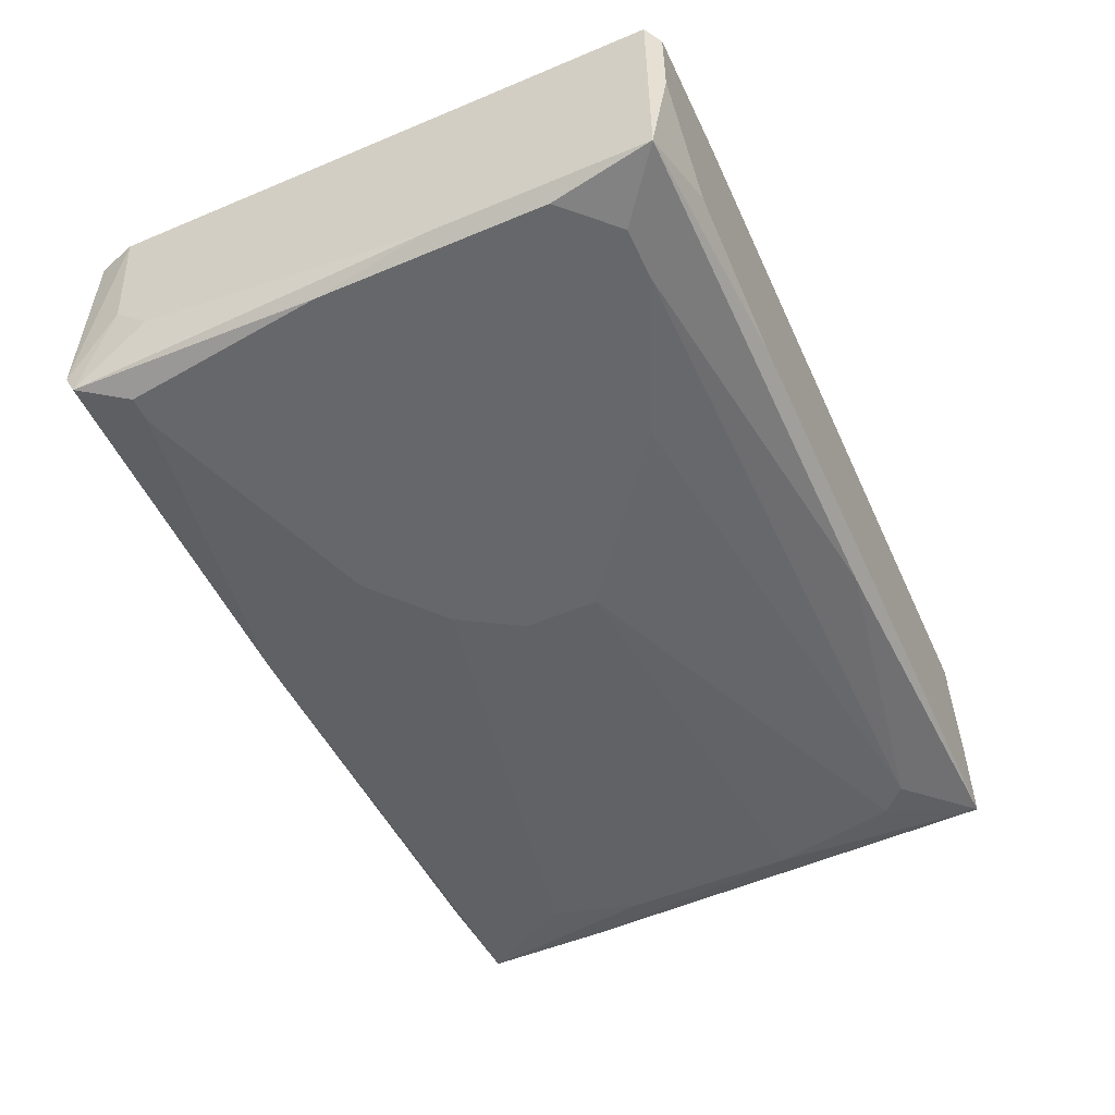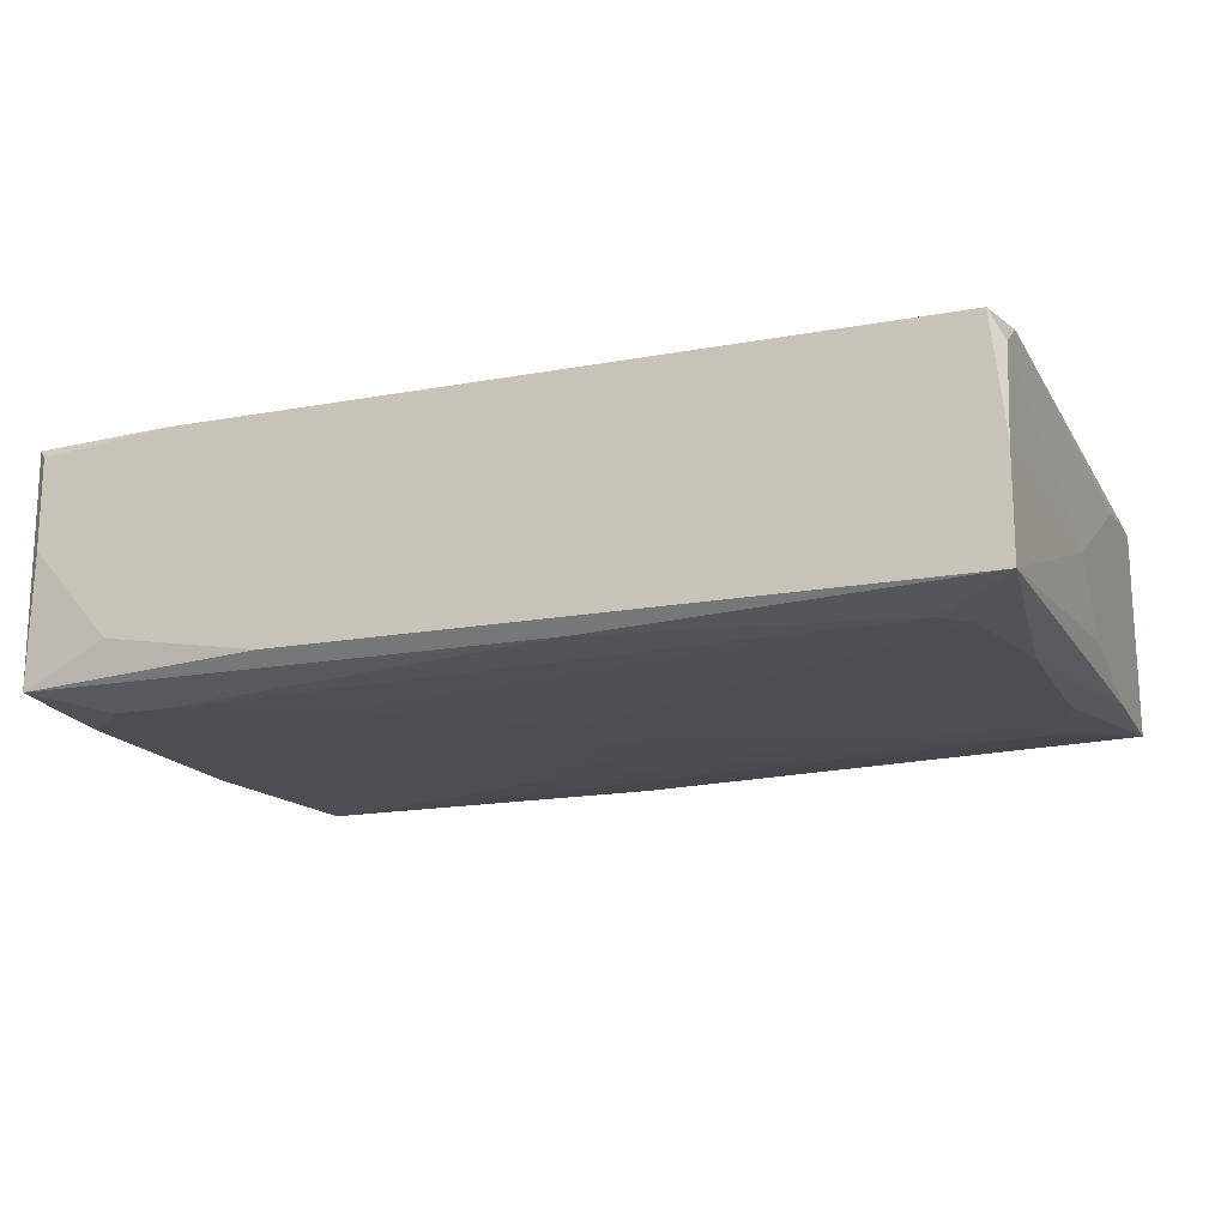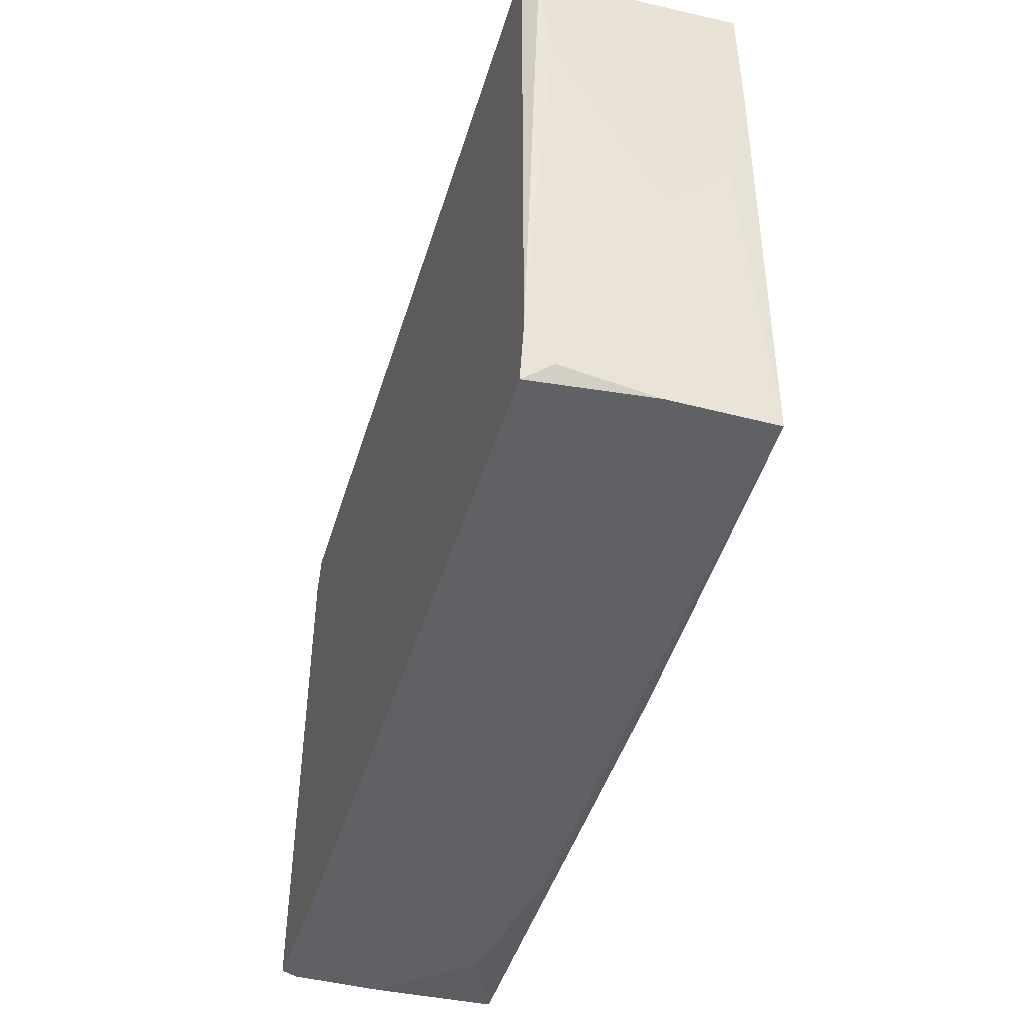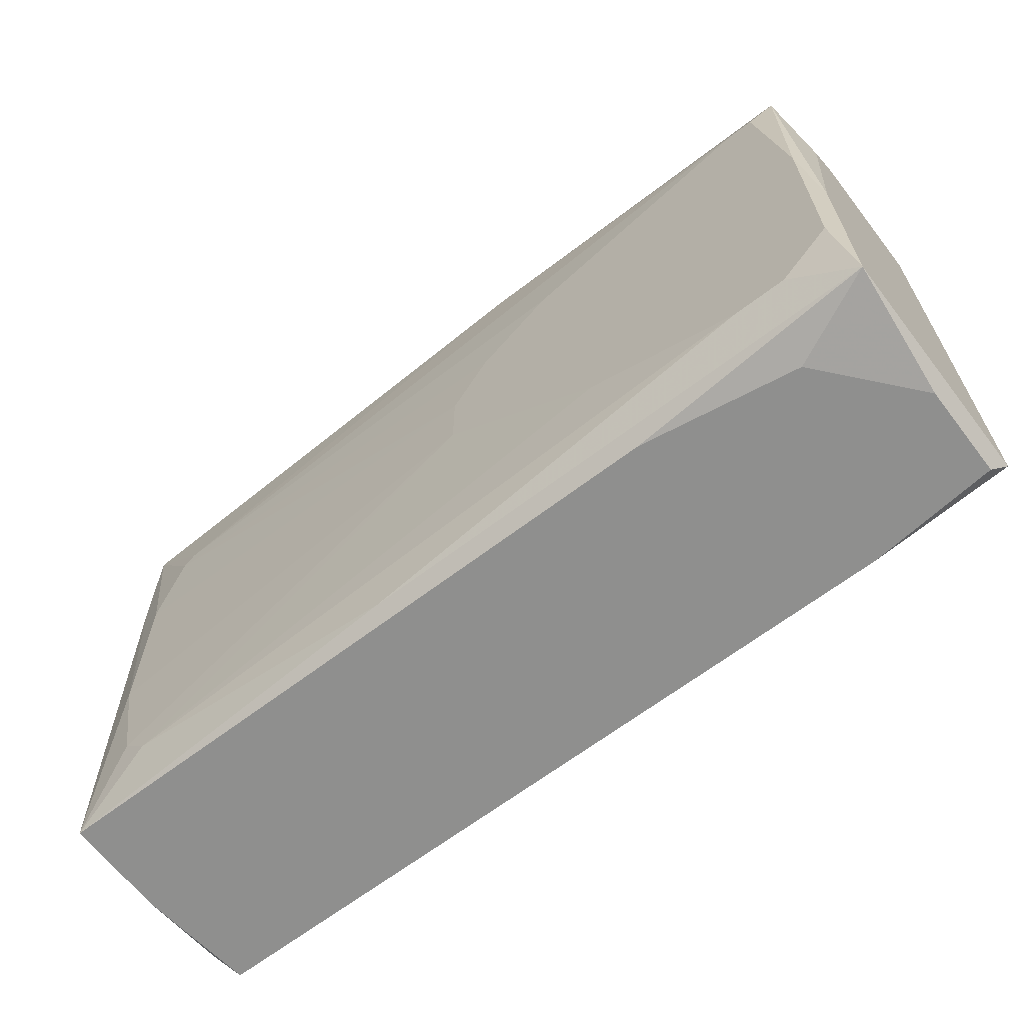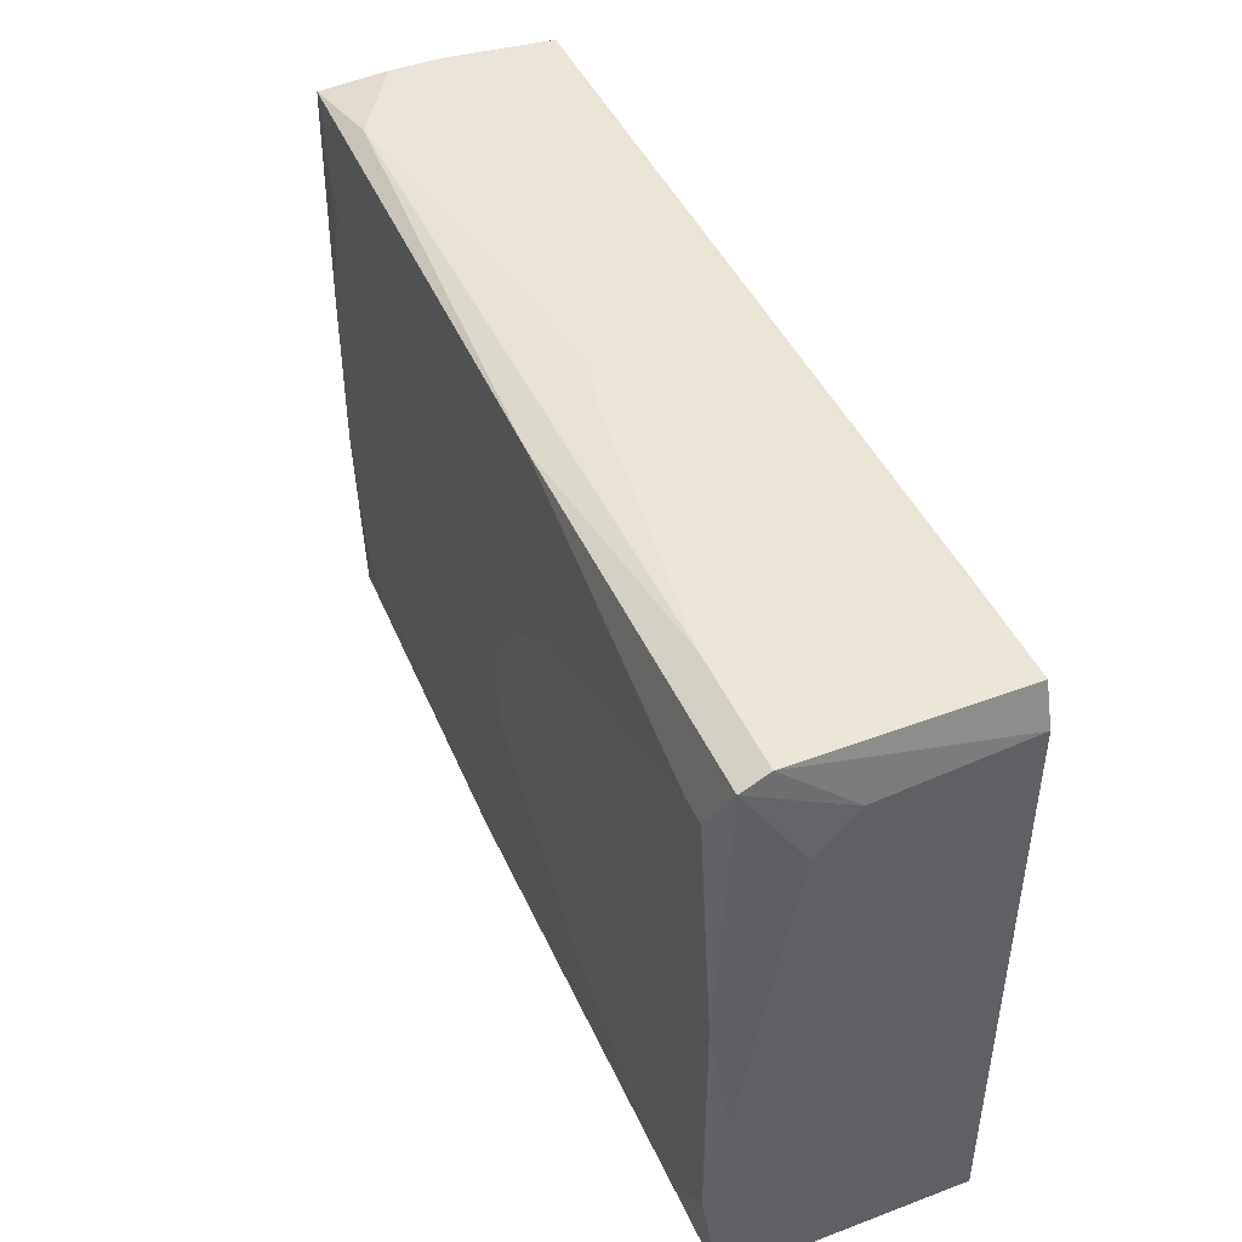
<metadata>
{"format":"obj","ext":"obj","renderer":"f3d","projection":"perspective","resolution":1024,"background":"white","views":[{"elev":-52.2,"azim":114.3,"up":"+Y"},{"elev":-16.6,"azim":-159.5,"up":"+Y"},{"elev":-45.7,"azim":-106.6,"up":"+Z"},{"elev":-65.2,"azim":37.5,"up":"+Z"},{"elev":45.5,"azim":66.6,"up":"+Z"}]}
</metadata>
<code>
v 0.0128 -0.01401 -0.01389
v 0.03315 -0.002823 -0.02407
v 0.03315 -0.01096 0.02476
v 0.03315 0.005318 0.02476
v 0.03315 -0.01401 0.003395
v 0.03315 -0.01401 -0.01491
v 0.03315 -0.01299 0.02374
v 0.03315 0.004298 -0.02407
v -0.03499 -0.01299 -0.006771
v -0.03499 -0.01299 0.007463
v 0.008735 -0.01401 0.01255
v 0.02705 -0.00994 -0.02407
v 0.00467 0.002262 0.02476
v 0.024 -0.01096 0.02476
v -0.03194 -0.01299 0.0156
v 0.01484 -0.01197 -0.02407
v -0.03805 -0.00994 0.001359
v -0.03805 0.00328 0.01255
v -0.03805 -0.004853 -0.003721
v -0.03805 -0.01197 0.02272
v -0.03805 -0.01197 0.01255
v -0.03805 0.004298 0.01967
v -0.03805 0.004298 0.0217
v -0.002449 -0.000789 0.02476
v -0.03601 0.005318 0.02374
v -0.03601 0.005318 -0.02407
v 0.02908 -0.01401 -0.01898
v 0.02908 -0.01401 0.01967
v 0.02603 0.005318 0.02476
v 0.02298 0.005318 -0.02407
v 0.003652 -0.01299 0.02374
v -0.03296 -0.01299 -0.01695
v -0.03296 -0.01299 0.01458
v 0.03417 0.005318 -0.02305
v 0.03417 0.005318 0.0217
v 0.03417 -0.005869 0.02069
v 0.03417 -0.00892 0.01764
v 0.03417 -0.01299 -0.005757
v 0.03417 -0.01299 -0.02305
v -0.03092 -0.01096 0.02374
v -0.03092 -0.01299 -0.01898
v 0.03112 -0.01401 0.01967
v -0.03703 0.00328 -0.02305
v -0.03703 -0.002823 0.02374
v -0.03703 0.005318 0.02272
v -0.03703 0.005318 -0.01999
v -0.03703 -0.01197 -0.02407
v -0.03703 -0.003841 -0.02407
v -0.03703 -0.006889 0.02374
v -0.007532 -0.01299 -0.02305
v 0.02502 -0.01401 -0.01898
v 0.002634 -0.01401 0.007463
v 0.002634 -0.007903 0.02476
v -0.00042 -0.01401 -0.003721
v -0.00042 -0.01401 0.002377
v -0.00042 -0.006889 0.02476
f 33 55 52
f 26 29 34
f 29 26 25
f 39 34 35
f 34 29 35
f 47 26 2
f 34 39 2
f 11 27 42
f 27 11 54
f 20 22 19
f 29 53 3
f 25 26 46
f 39 35 37
f 2 26 8
f 34 2 8
f 39 47 16
f 47 2 16
f 35 29 4
f 29 3 4
f 3 35 4
f 42 7 31
f 7 3 31
f 40 20 31
f 53 29 24
f 47 39 50
f 39 27 50
f 47 32 9
f 32 54 9
f 27 39 6
f 42 27 6
f 20 40 49
f 32 47 41
f 54 32 41
f 47 50 41
f 19 47 17
f 20 19 17
f 27 54 1
f 54 41 1
f 46 26 43
f 19 46 43
f 39 37 38
f 37 7 38
f 6 39 38
f 25 46 45
f 46 22 45
f 2 39 12
f 39 16 12
f 16 2 12
f 20 33 15
f 31 20 15
f 54 11 55
f 9 54 55
f 26 34 30
f 8 26 30
f 34 8 30
f 33 20 10
f 20 9 10
f 55 33 10
f 9 55 10
f 7 42 5
f 42 6 5
f 38 7 5
f 6 38 5
f 3 53 14
f 53 40 14
f 31 3 14
f 40 31 14
f 29 25 13
f 24 29 13
f 25 24 13
f 19 22 18
f 22 46 18
f 46 19 18
f 22 20 23
f 45 22 23
f 50 27 51
f 41 50 51
f 27 1 51
f 1 41 51
f 3 7 36
f 35 3 36
f 7 37 36
f 37 35 36
f 47 9 21
f 9 20 21
f 17 47 21
f 20 17 21
f 11 42 28
f 42 31 28
f 15 11 28
f 31 15 28
f 40 53 56
f 53 24 56
f 49 40 56
f 24 49 56
f 24 25 44
f 20 49 44
f 49 24 44
f 25 45 44
f 23 20 44
f 45 23 44
f 26 47 48
f 47 19 48
f 43 26 48
f 19 43 48
f 11 15 52
f 15 33 52
f 55 11 52

</code>
